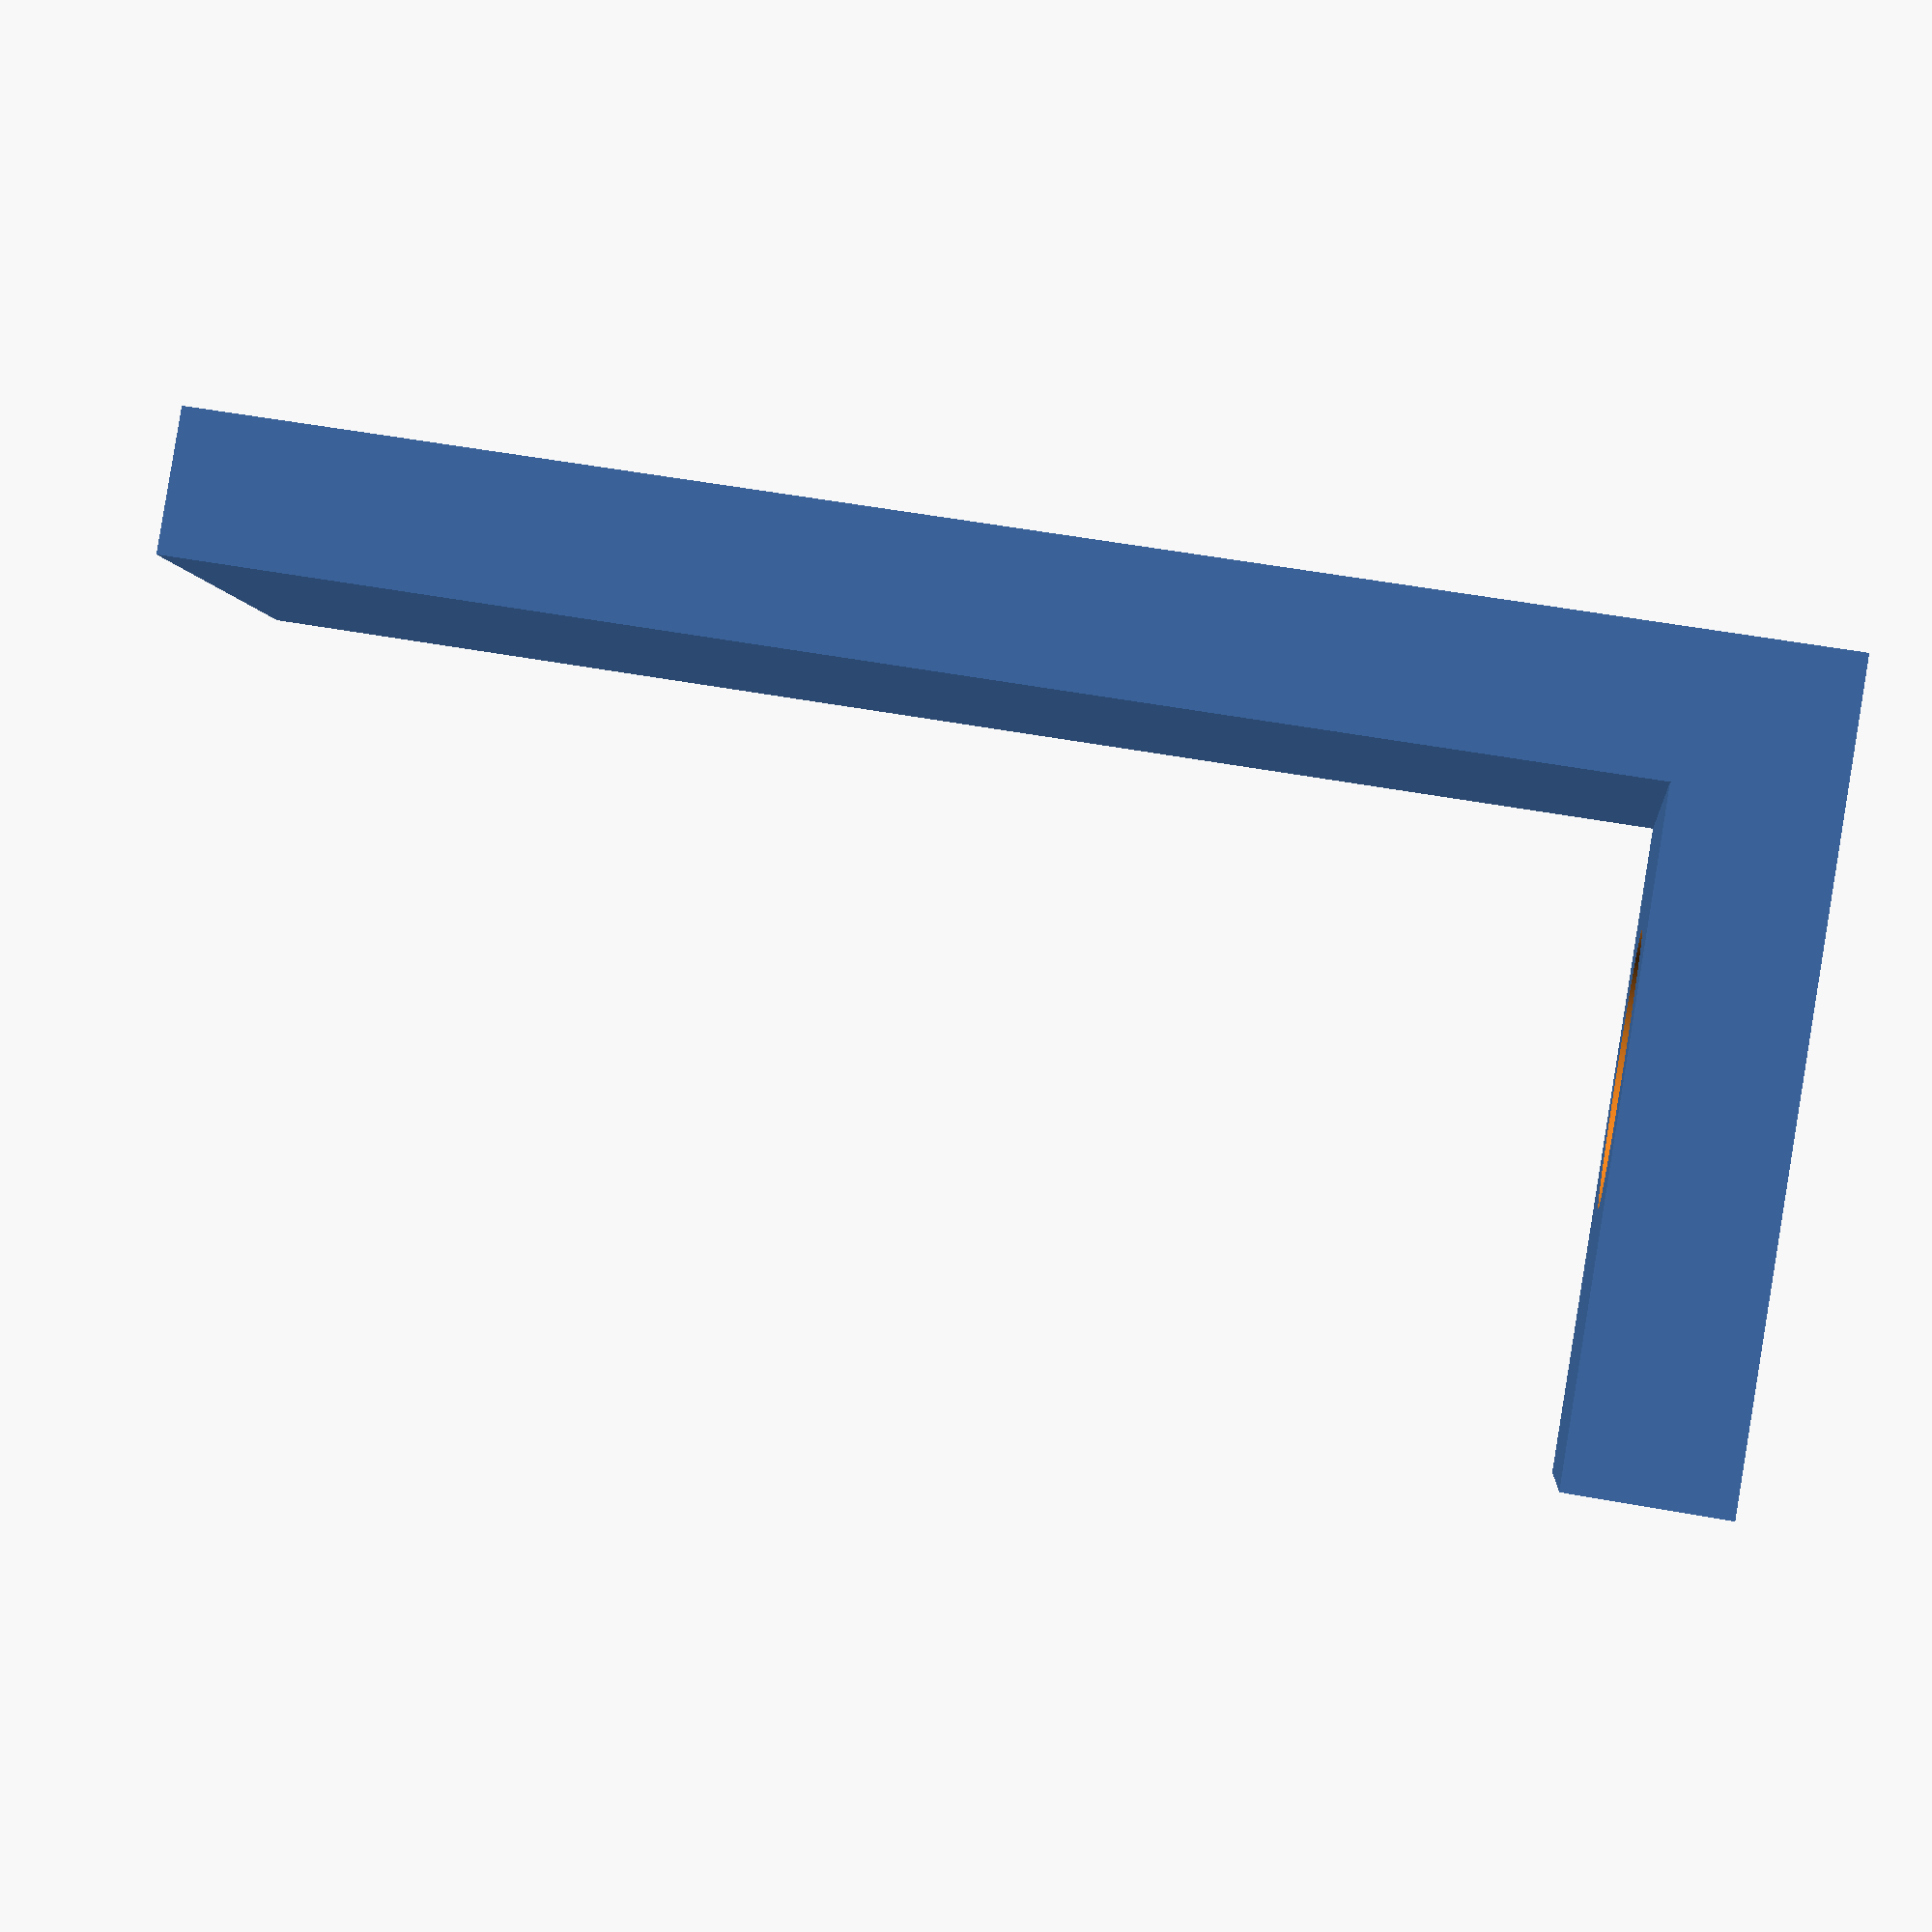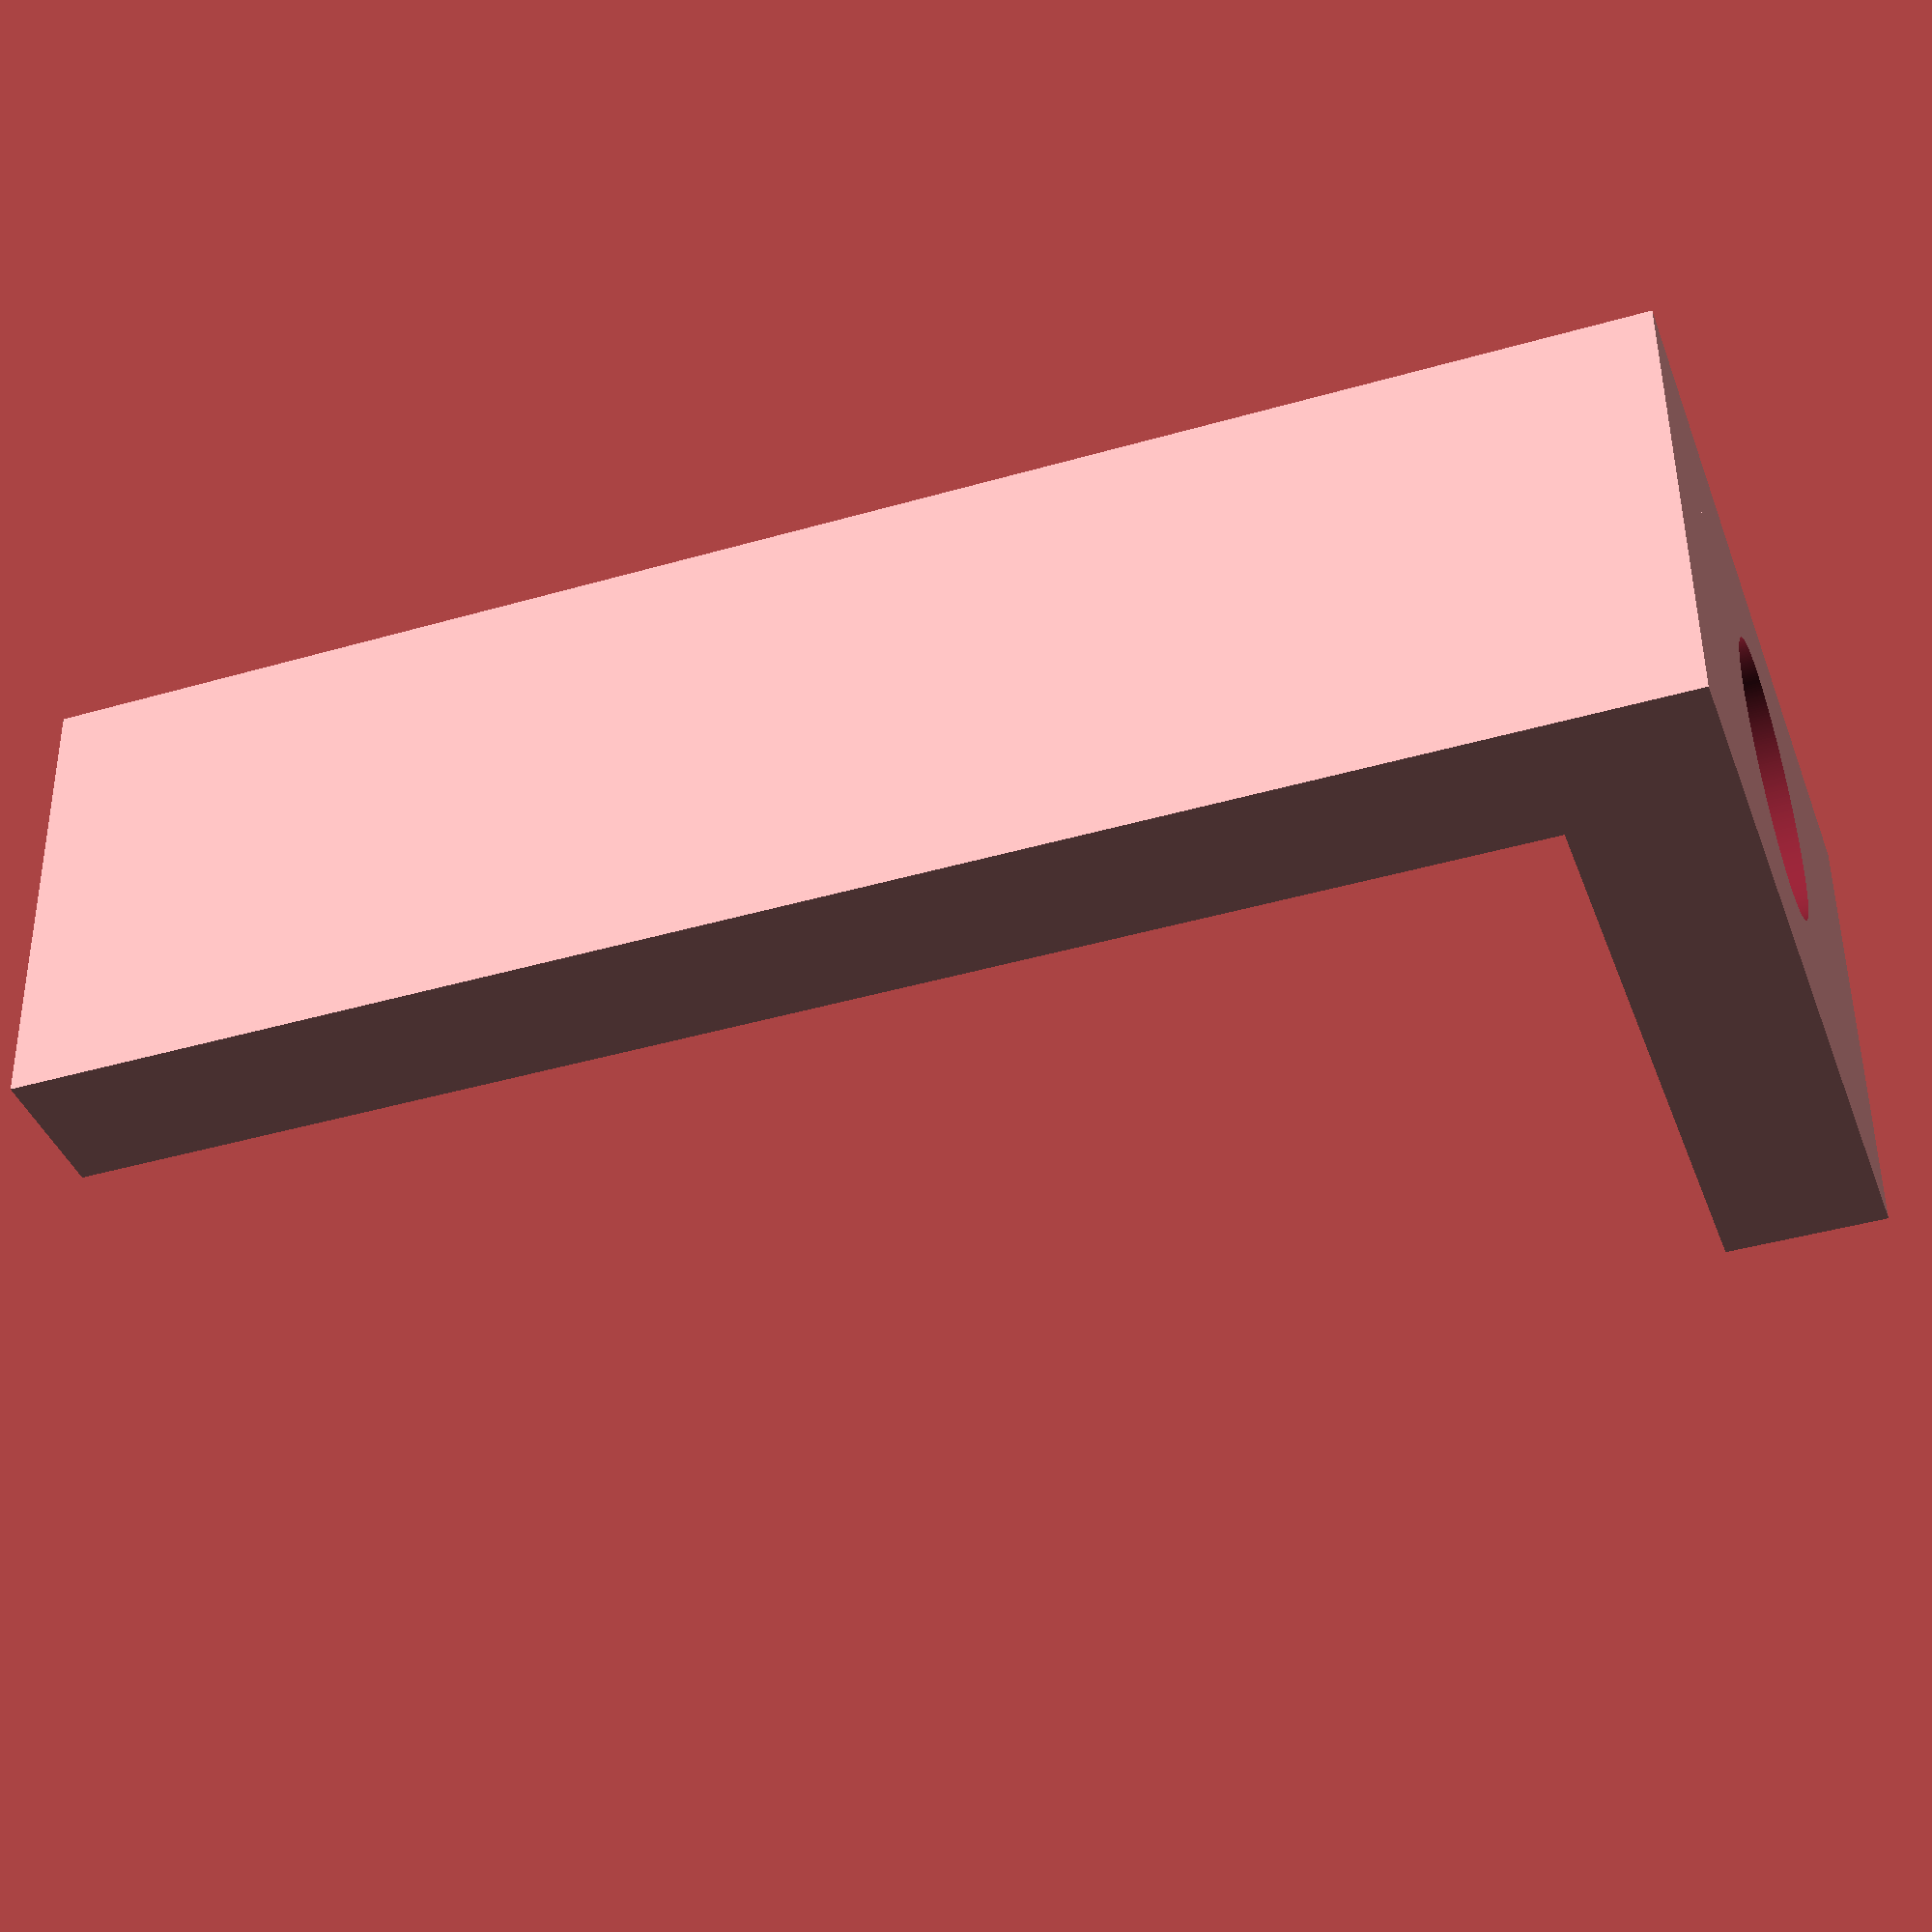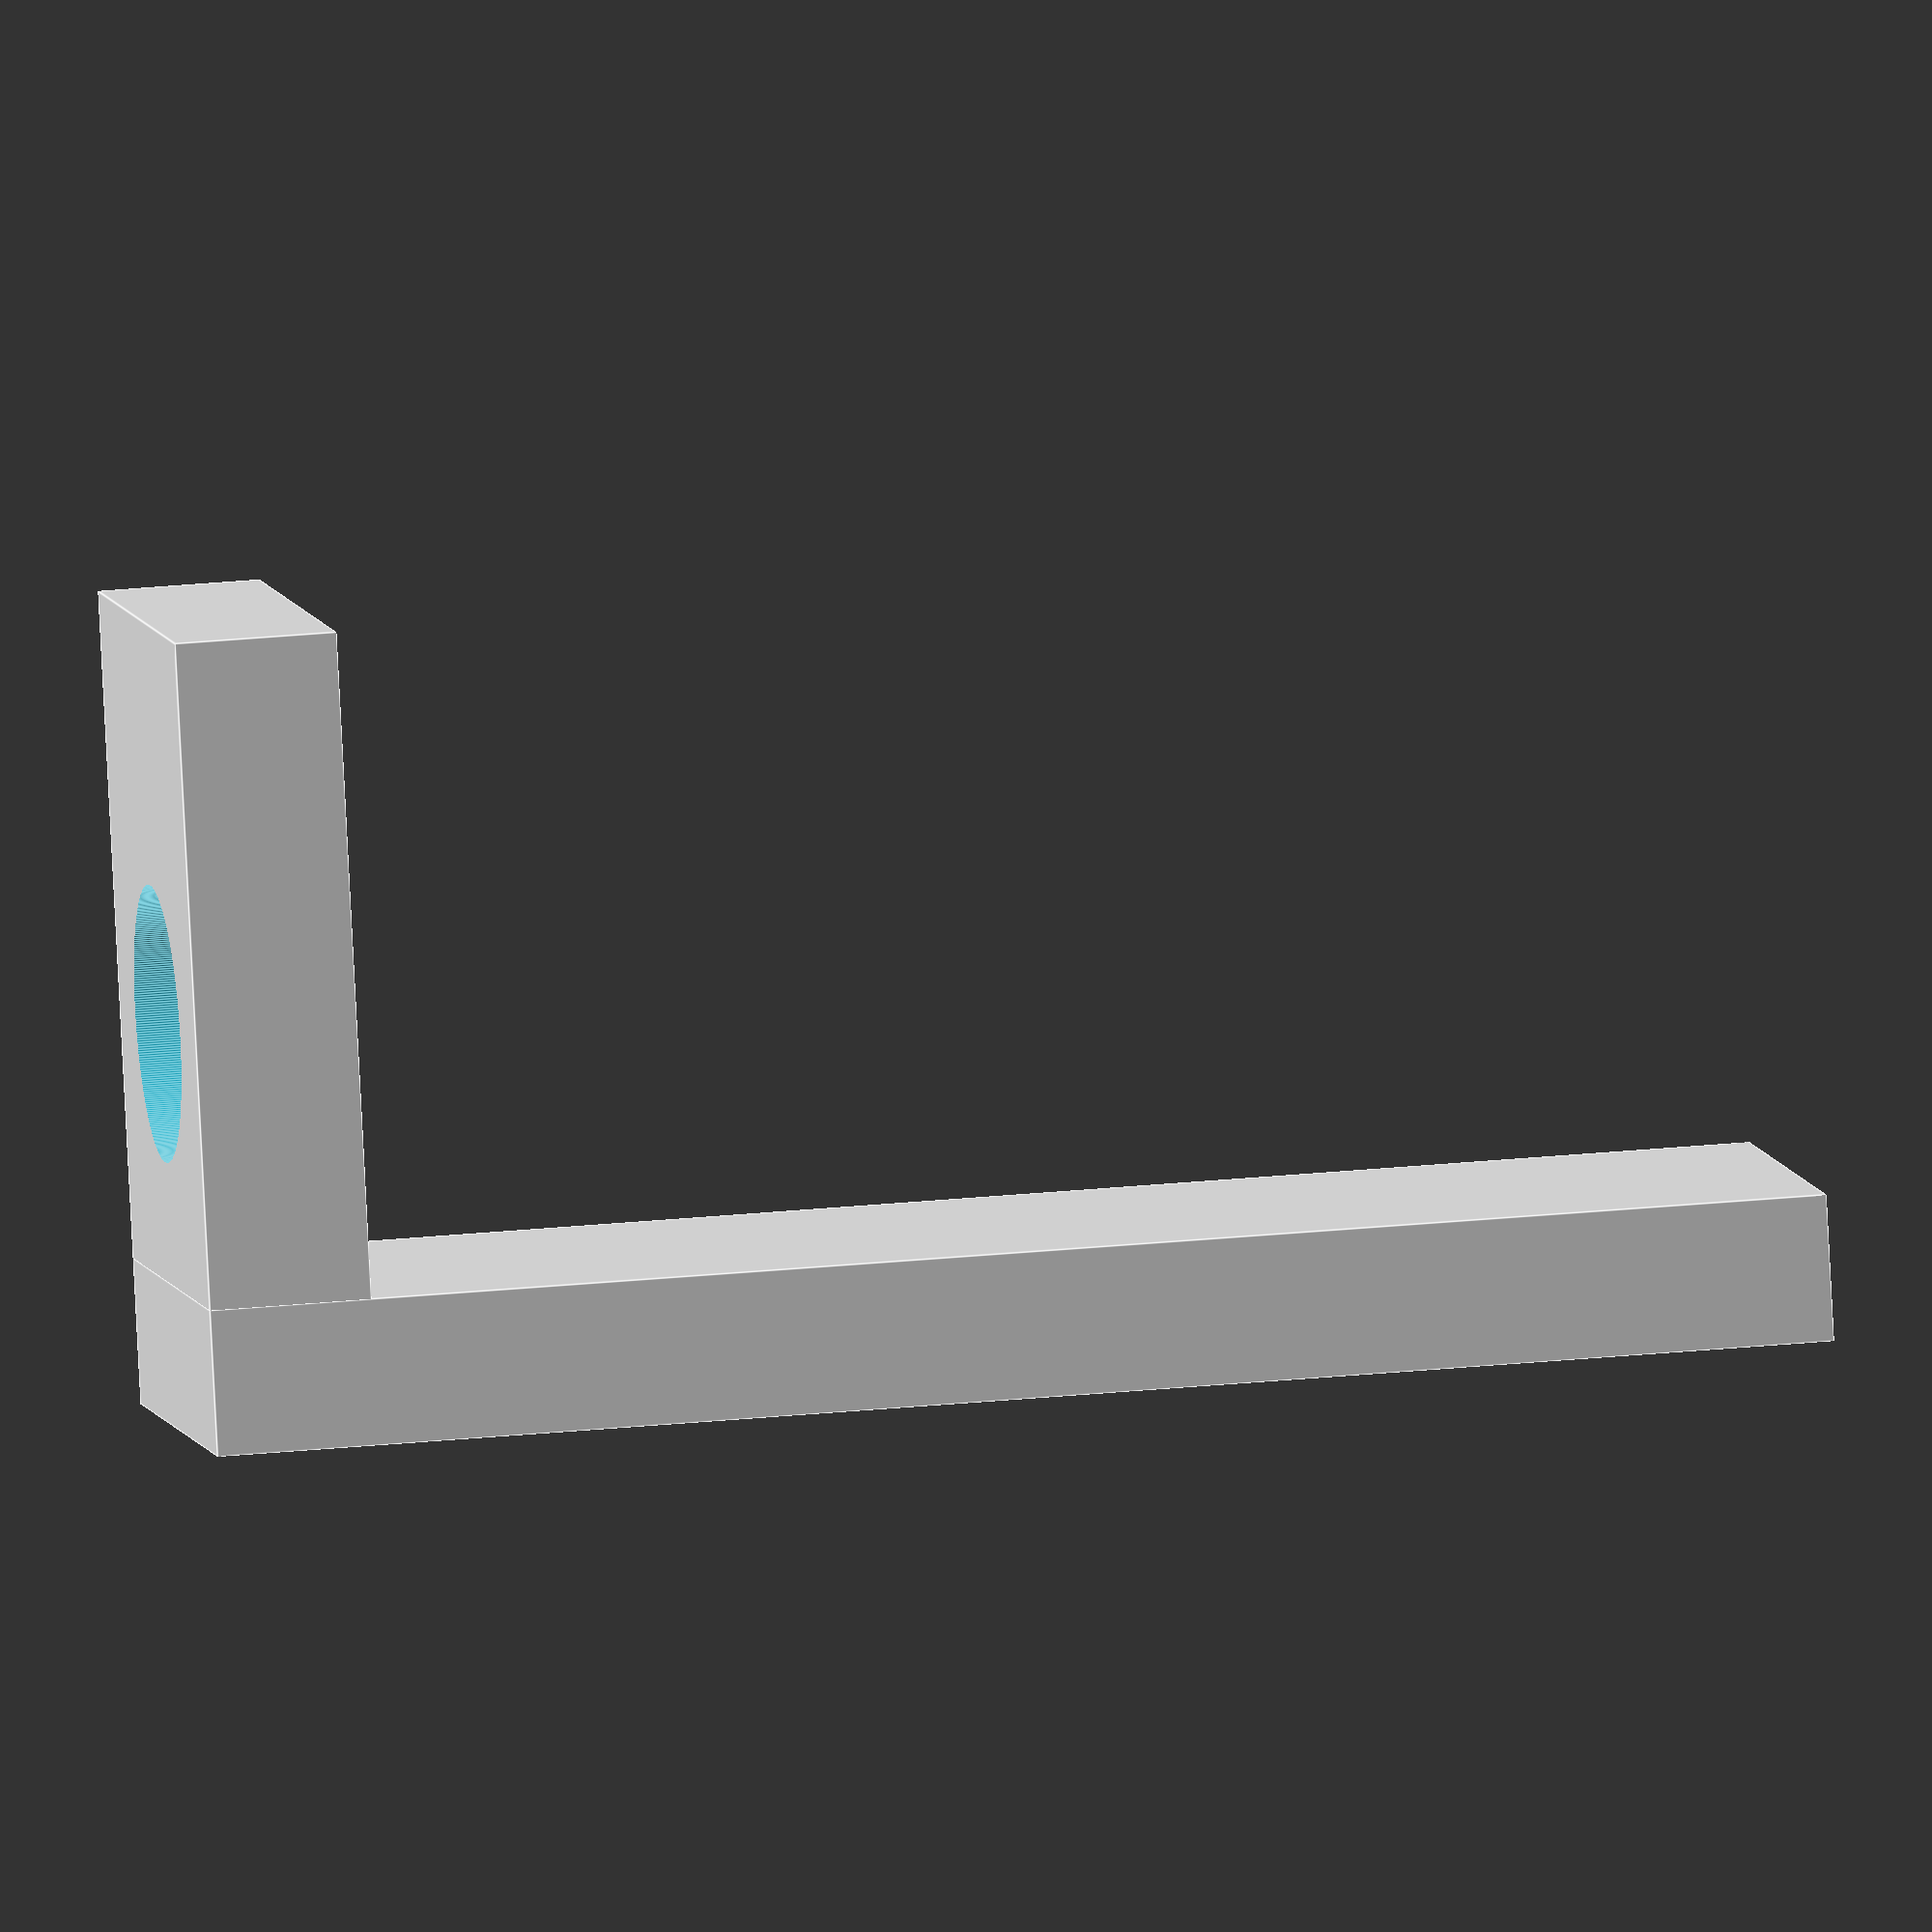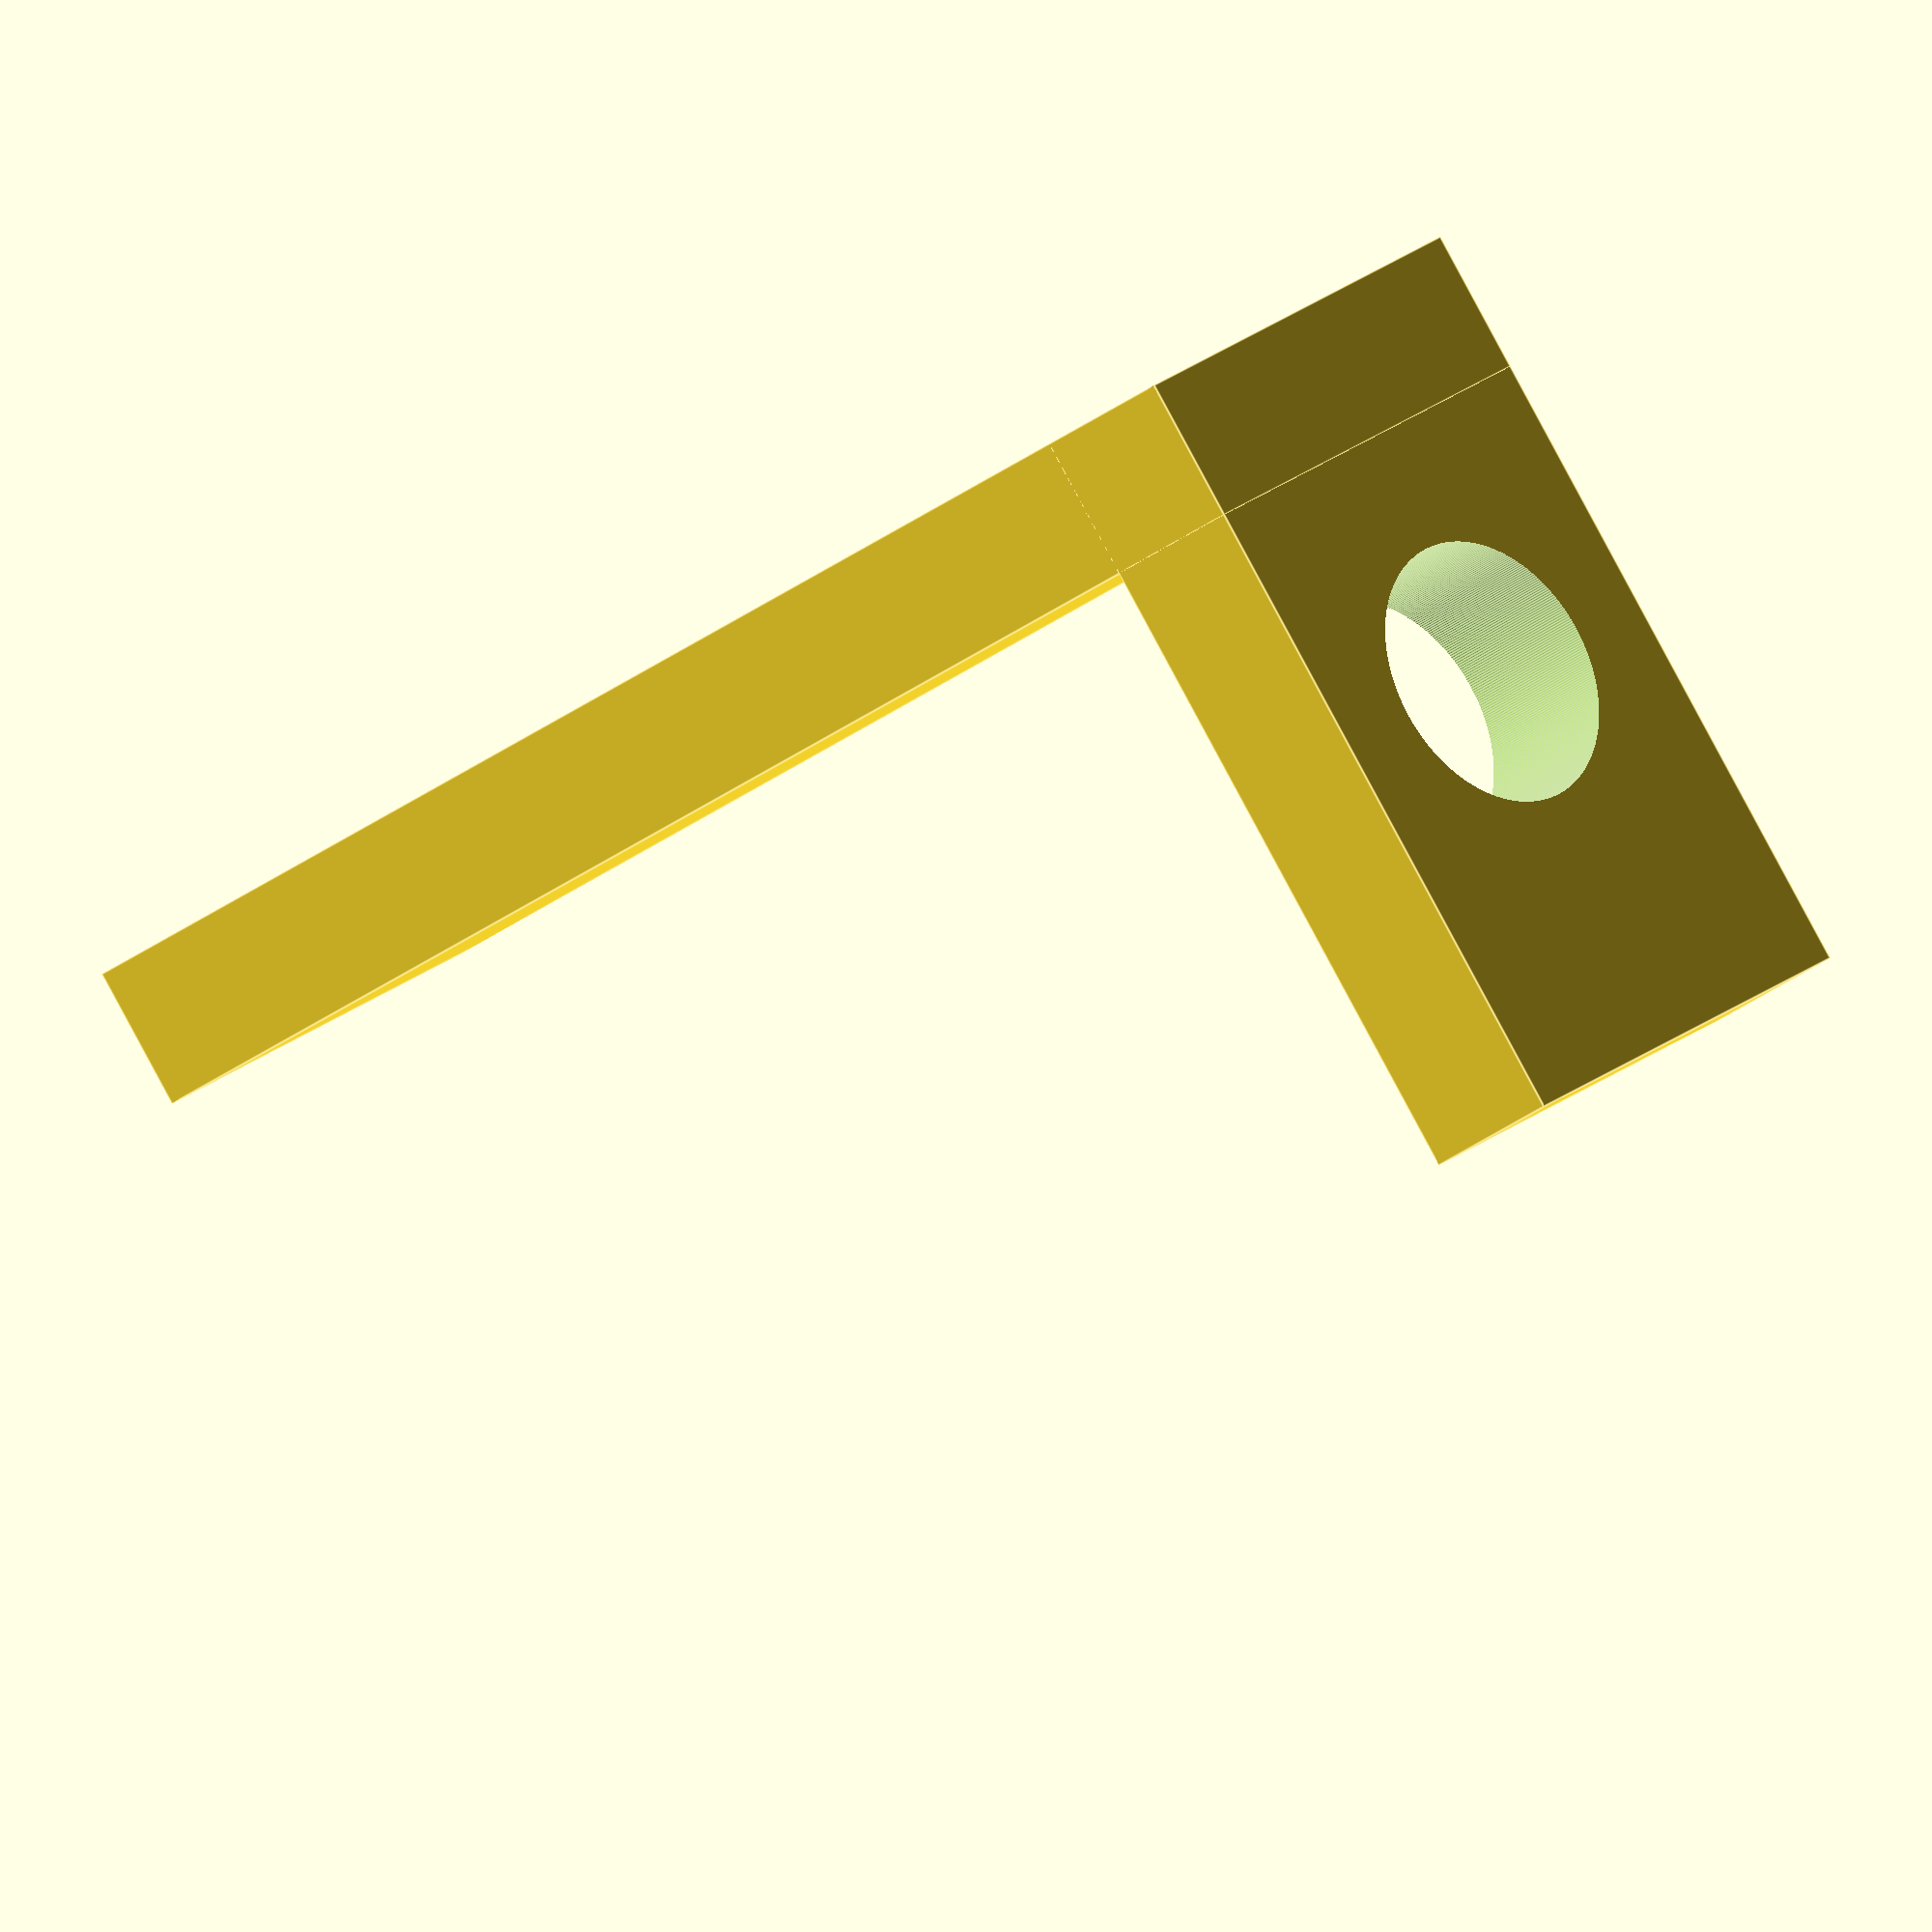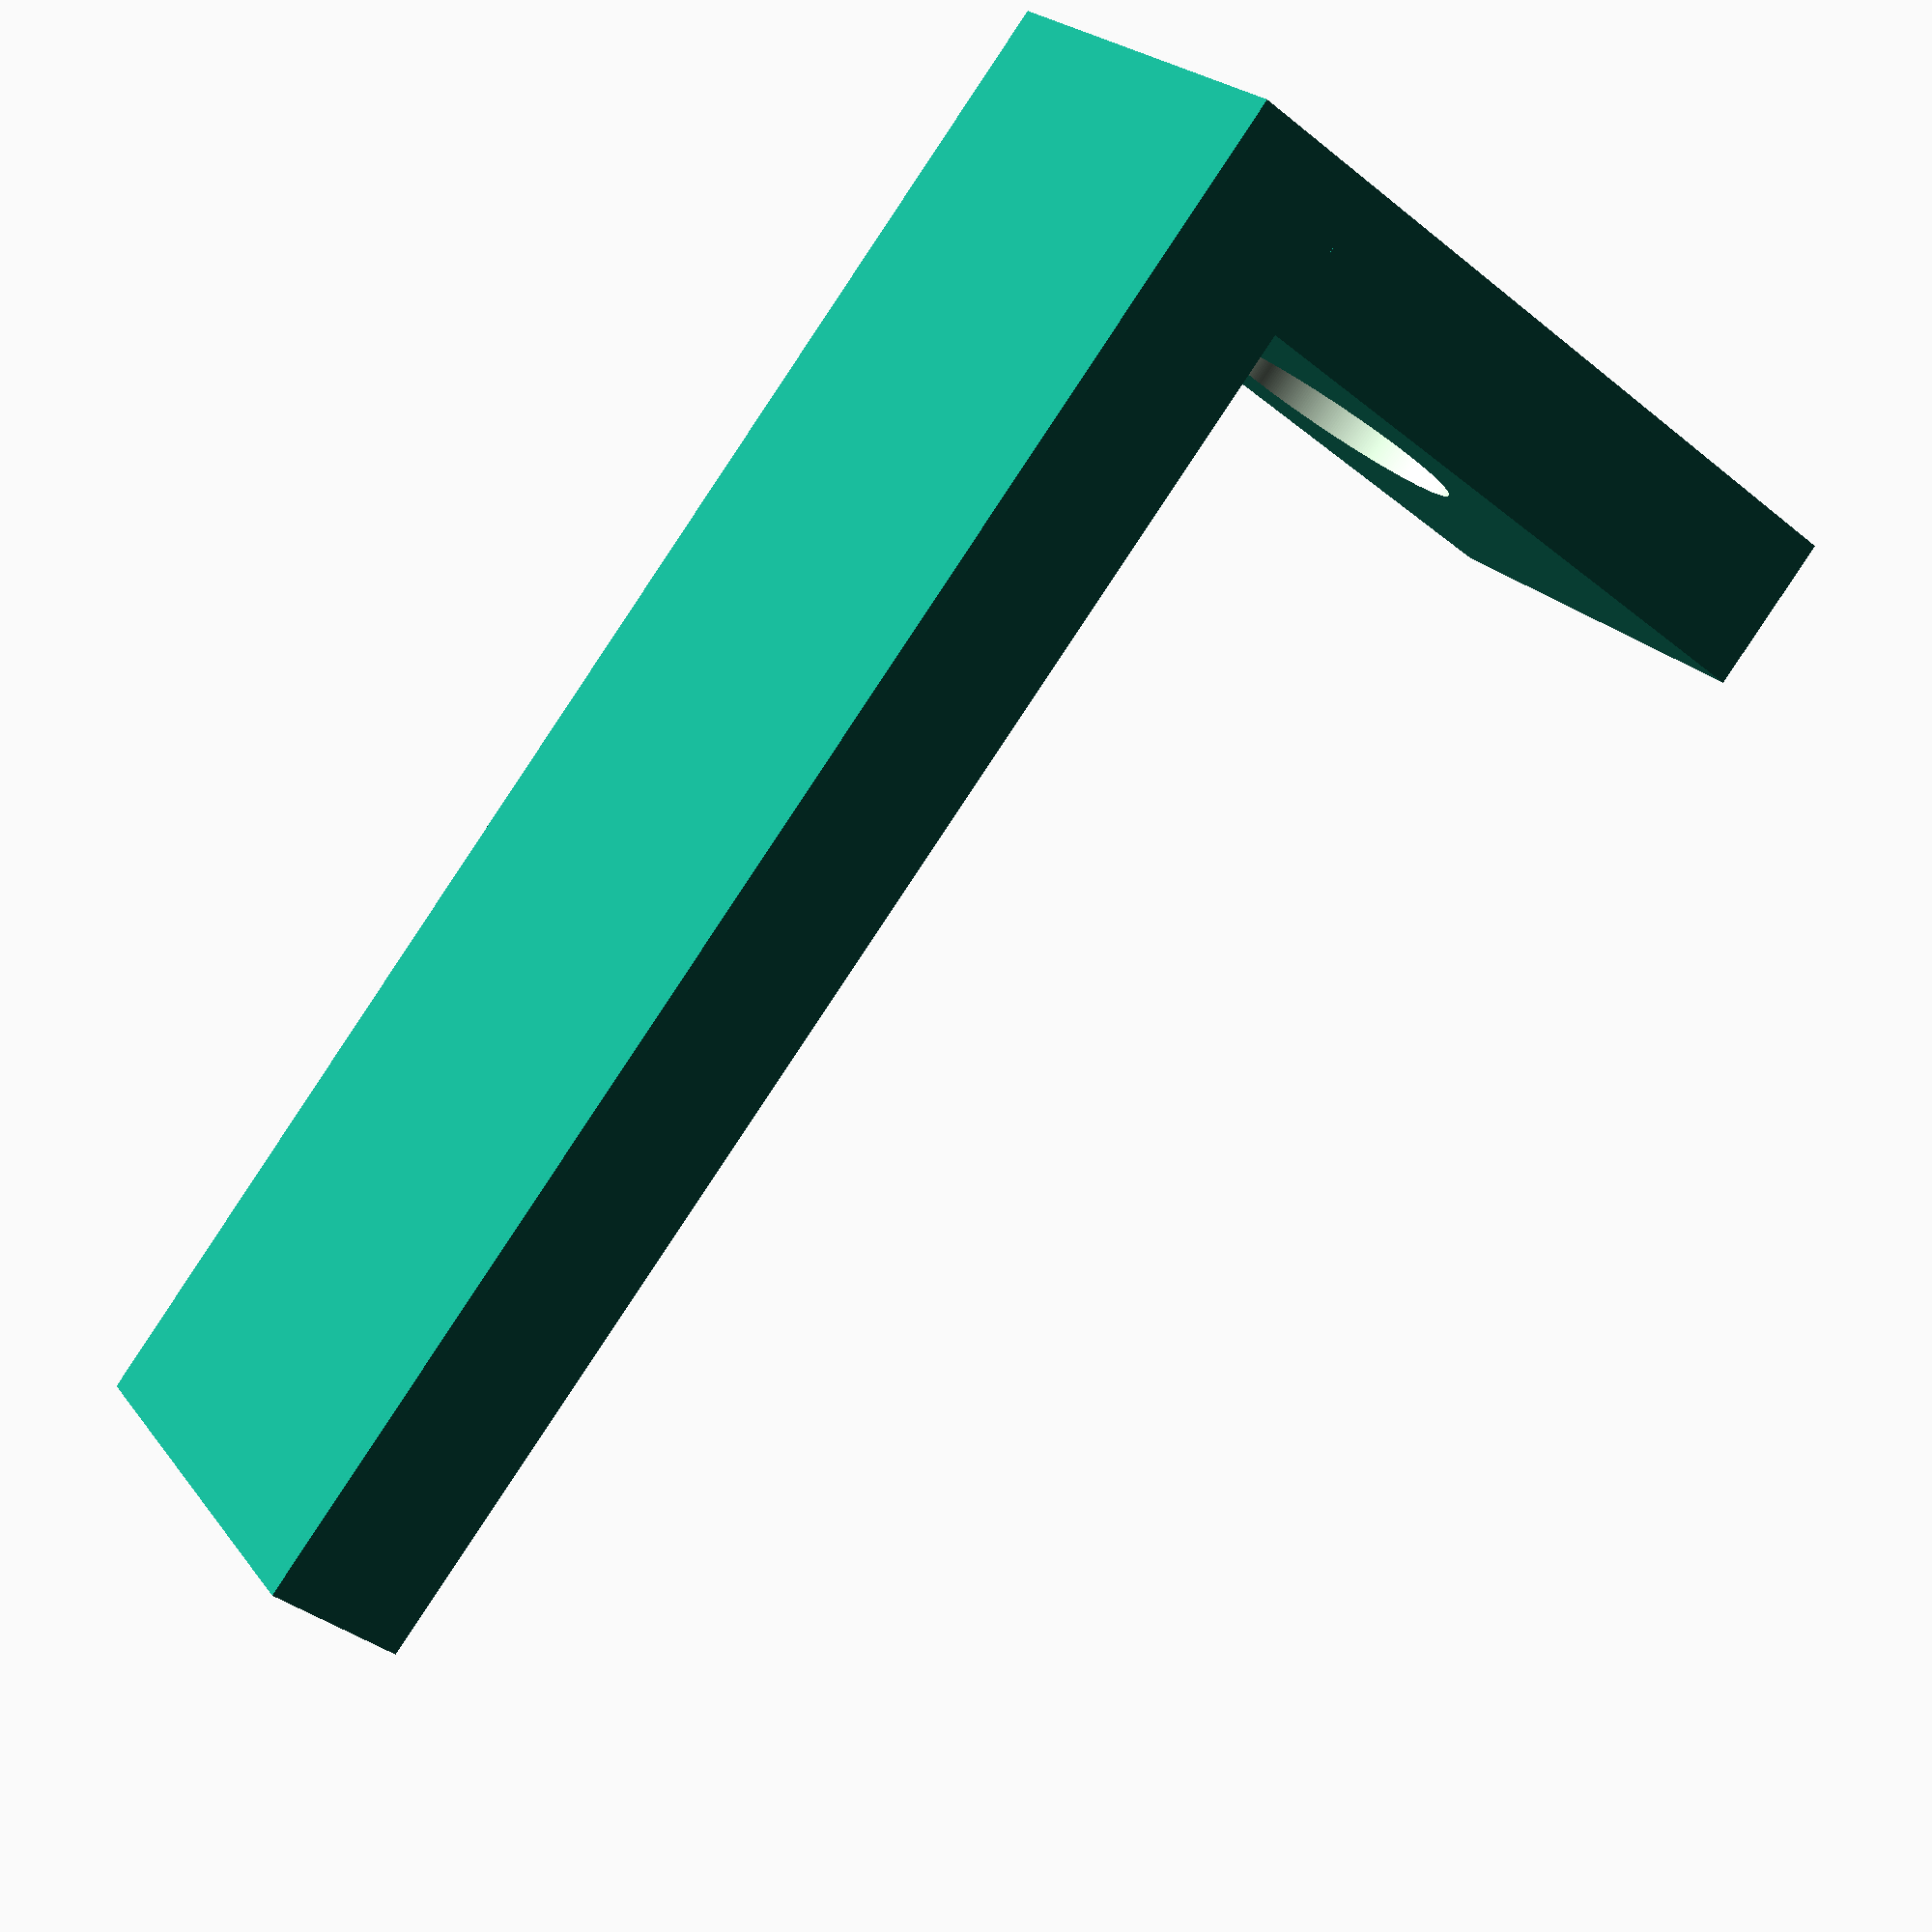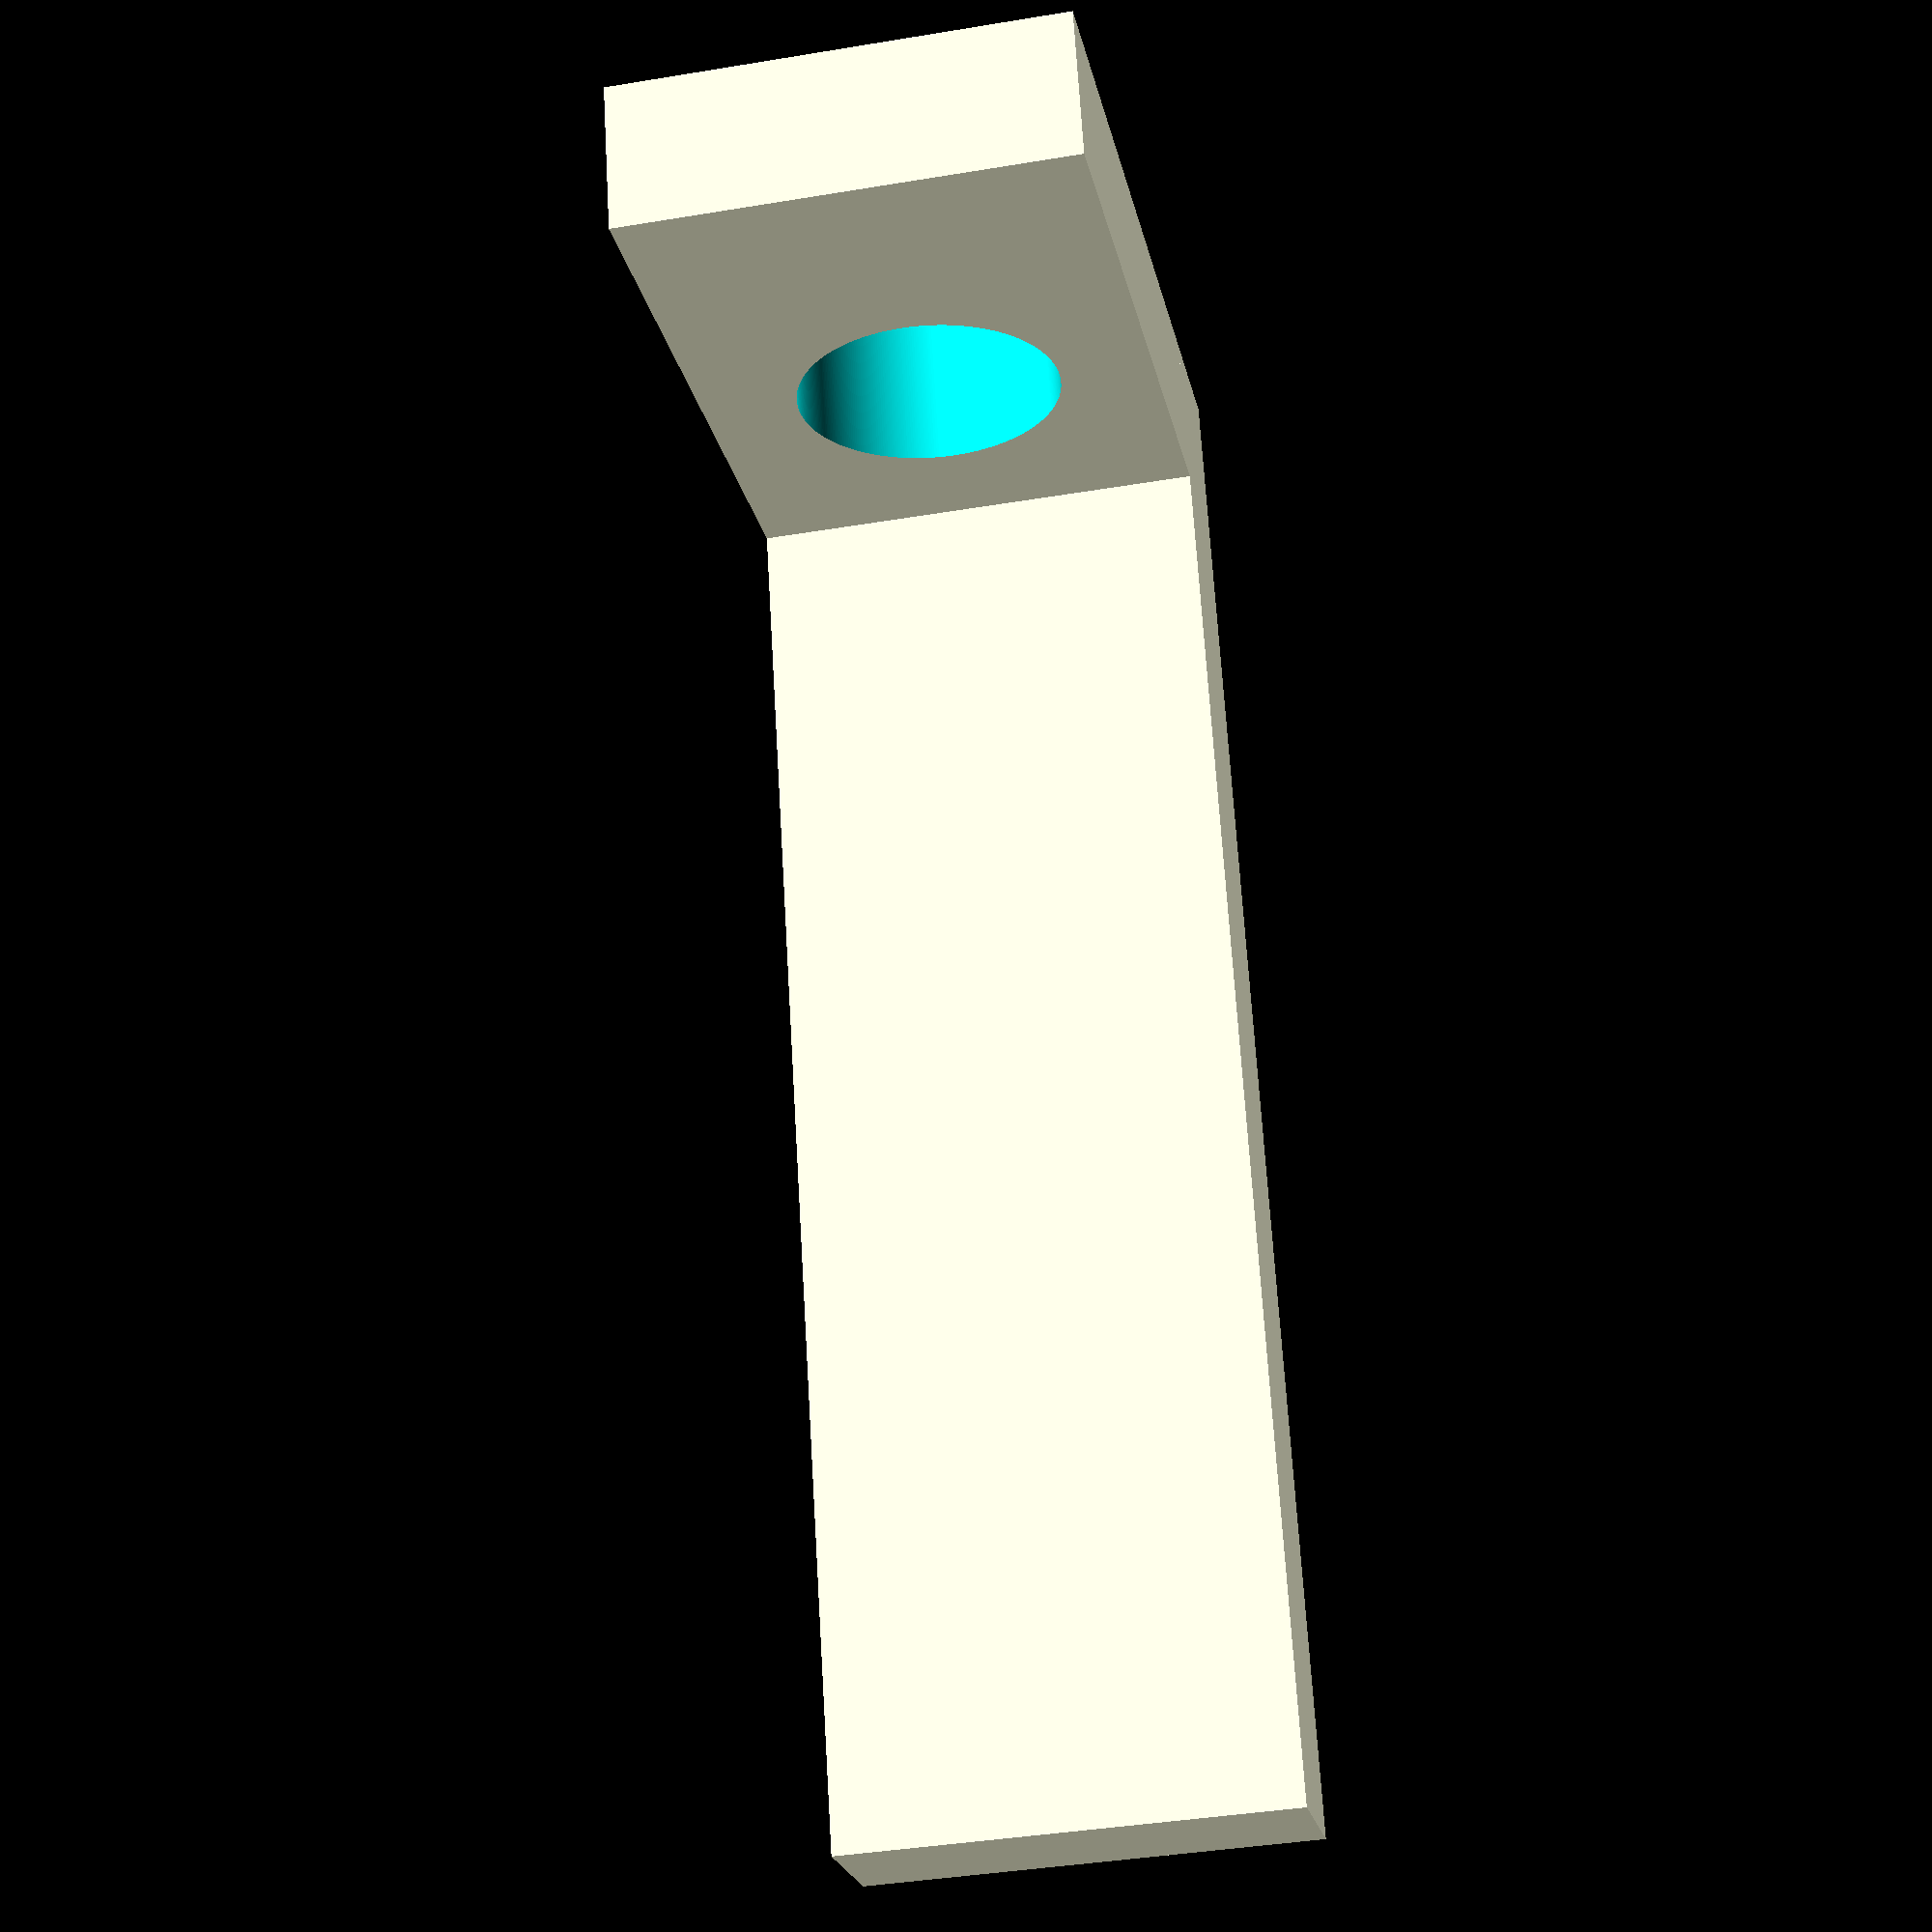
<openscad>
difference () {
    translate([0, -2.9, 0]) { 
        cube([10, 5.8, 2]);
    }

    translate([5, 0, 0]) { 
        cylinder(h=15, r=1.7, $fn = 360, center=true);
    }
}

translate([0, -2.9, 0]) {
    cube([1.8, 5.8, 20]);  
}

</openscad>
<views>
elev=126.7 azim=213.5 roll=78.9 proj=p view=wireframe
elev=221.7 azim=2.2 roll=70.8 proj=p view=wireframe
elev=155.5 azim=107.8 roll=279.8 proj=o view=edges
elev=27.9 azim=128.3 roll=140.1 proj=o view=edges
elev=267.6 azim=32.4 roll=33.7 proj=p view=wireframe
elev=113.0 azim=78.8 roll=183.4 proj=p view=wireframe
</views>
